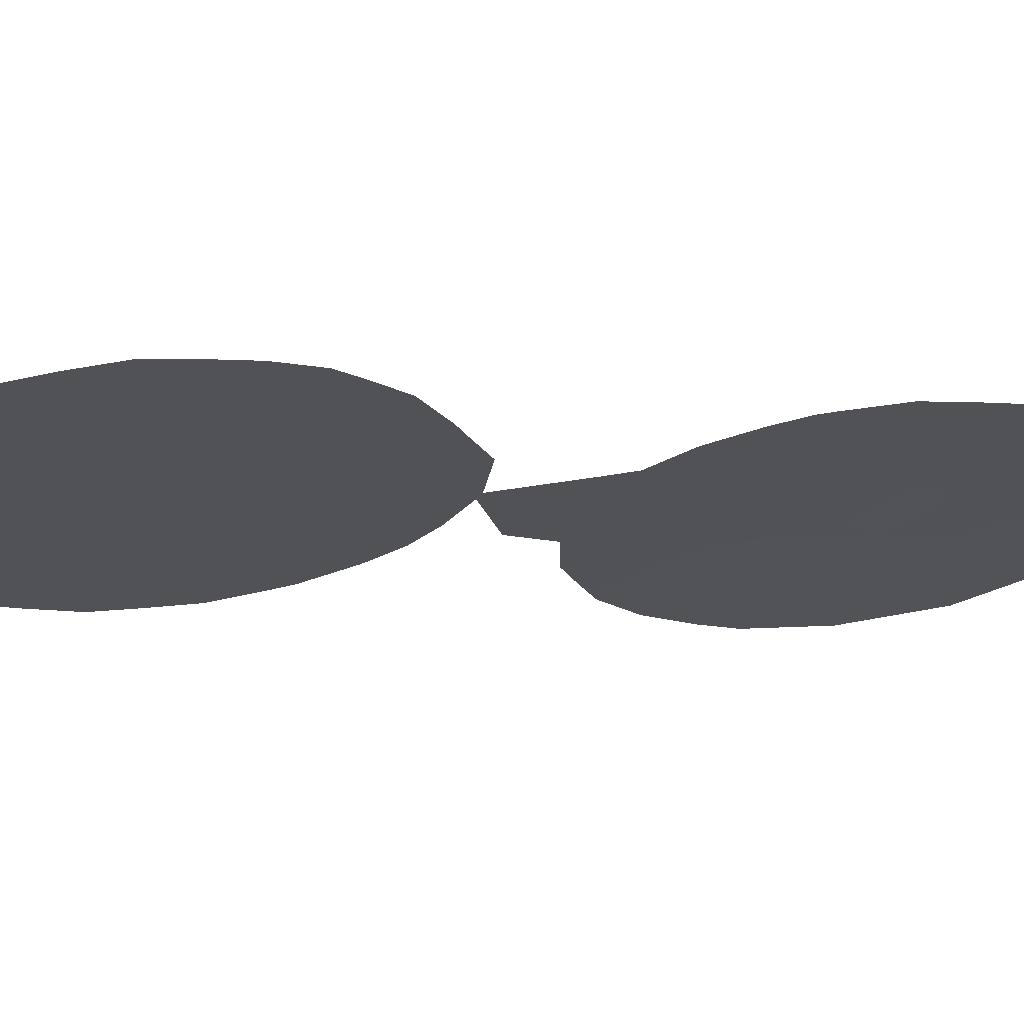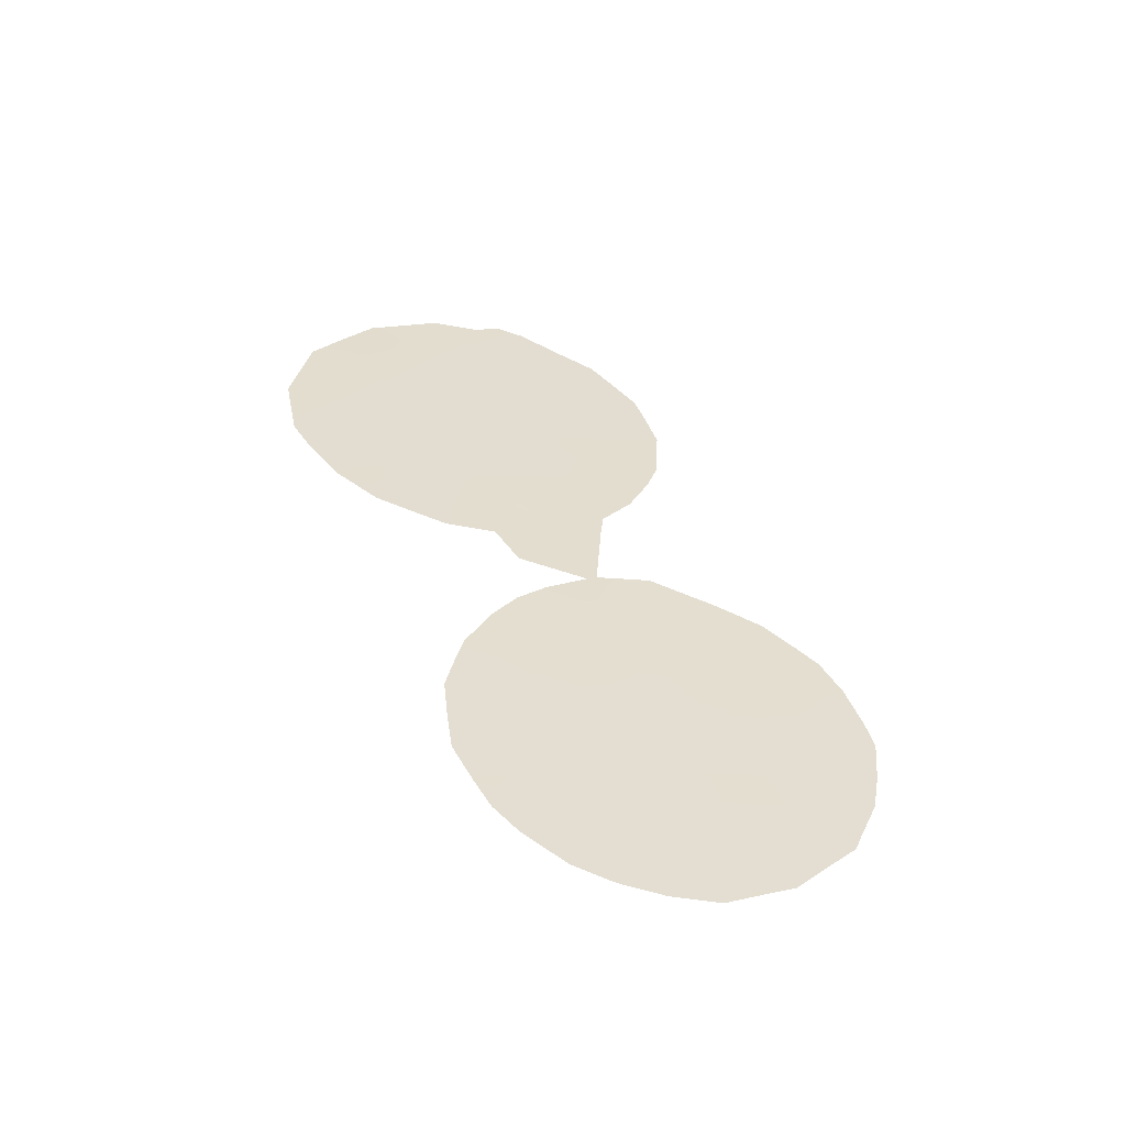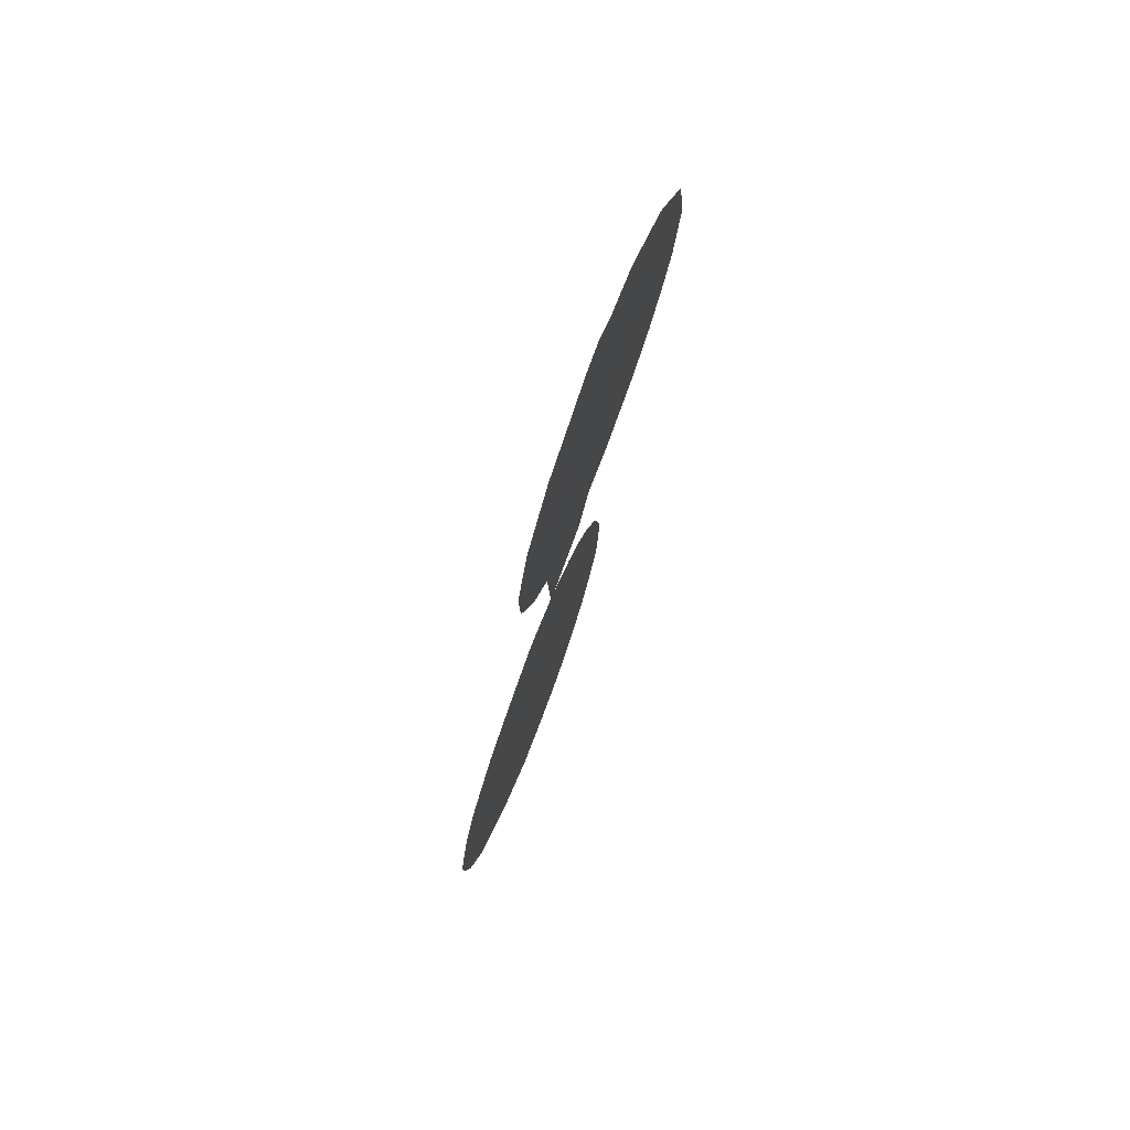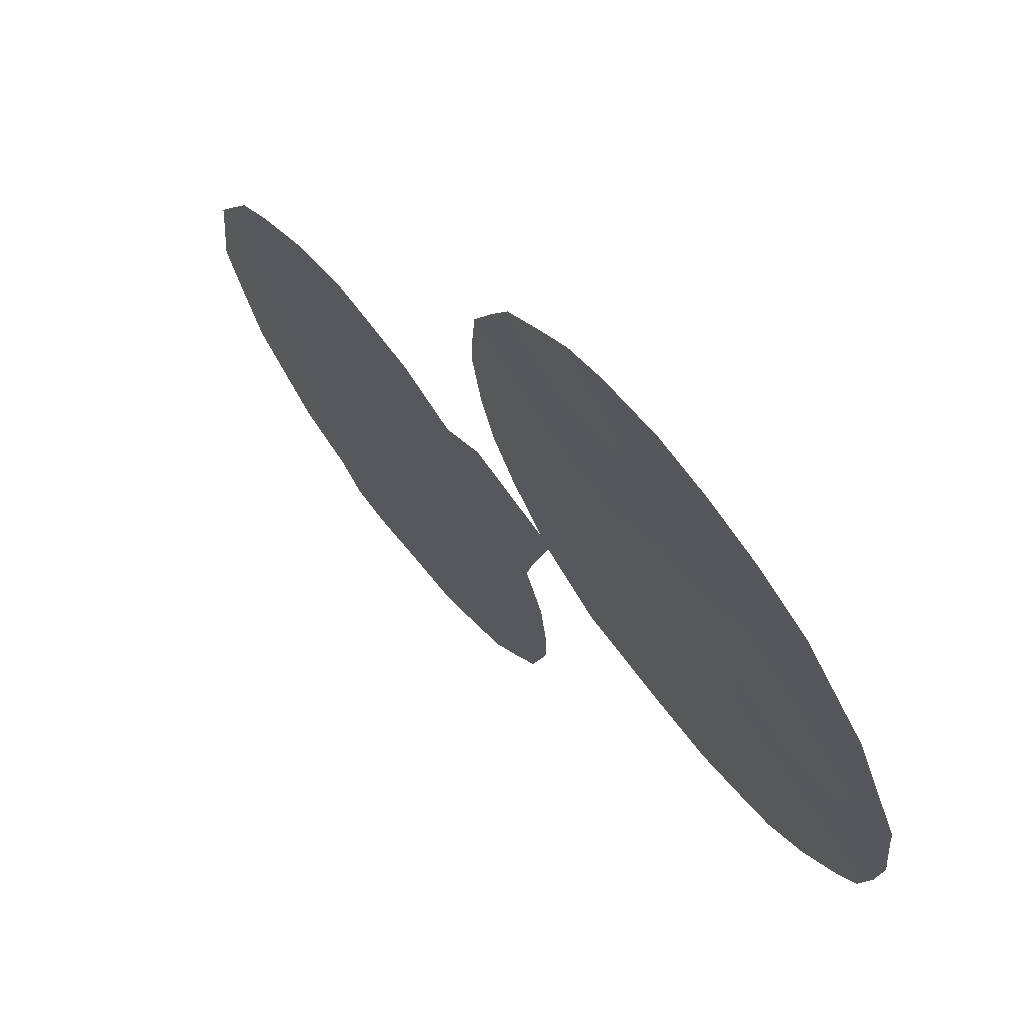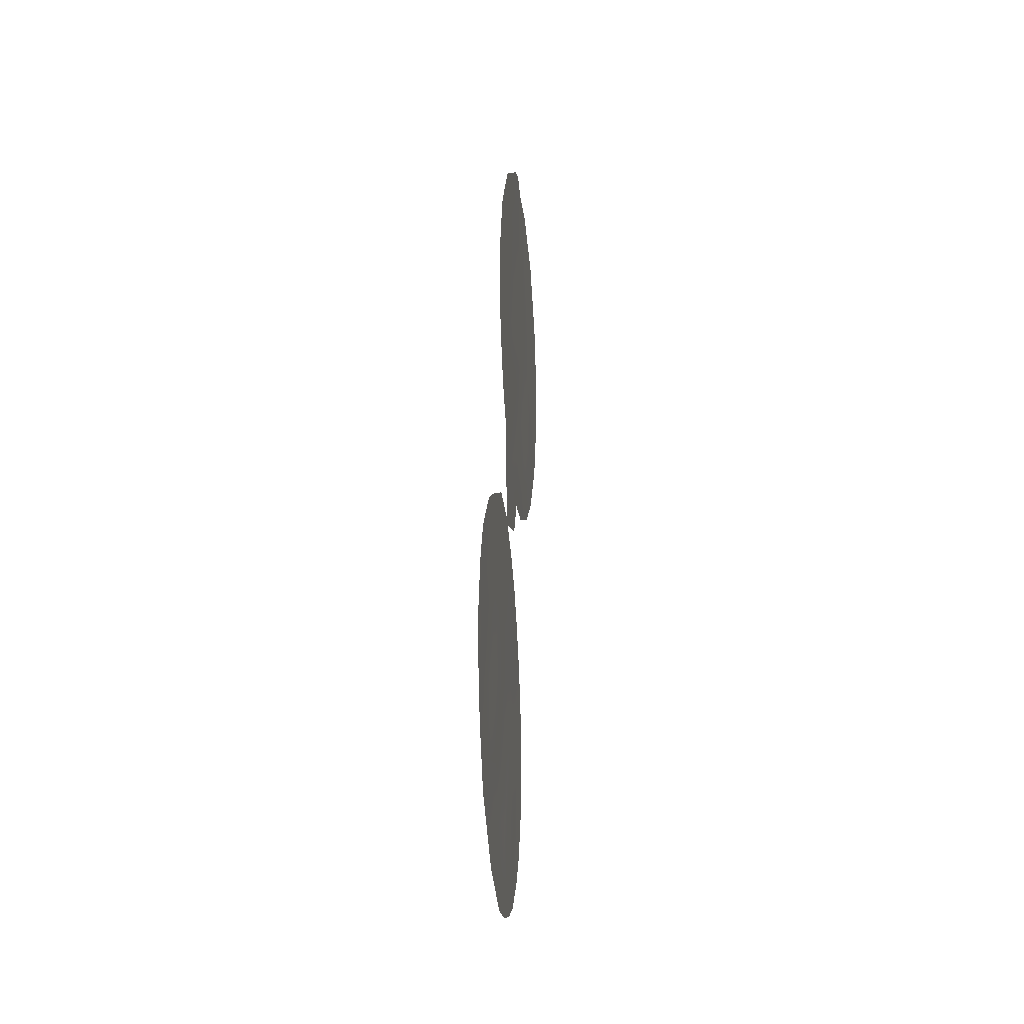
<metadata>
{"format":"obj","ext":"obj","renderer":"f3d","projection":"perspective","resolution":1024,"background":"white","views":[{"elev":-76.1,"azim":-83.5,"up":"+Y"},{"elev":-54.5,"azim":-138.7,"up":"+Z"},{"elev":75.9,"azim":-14.6,"up":"+Z"},{"elev":-6.2,"azim":169.8,"up":"+Y"},{"elev":-17.0,"azim":-29.7,"up":"+Z"}]}
</metadata>
<code>
v -66.62 60.23 -27.69
v -68.41 57.71 -29.14
v -68.95 56.96 -27.35
v -69.48 56.2 -29.22
v -65.99 61.14 -19.73
v -65.53 61.79 -17.89
v -65.61 61.58 -31.47
v -68.98 56.87 -30.96
v -67.31 59.24 -29.38
v -67.75 58.6 -30.36
v -64.53 63.1 -31.51
v -62.87 65.46 -20.83
v -63.93 64.02 -22.11
v -64.87 62.66 -29.58
v -66.13 60.9 -29.55
v -65.45 61.88 -27.83
v -65 62.53 -23.34
v -64.94 62.62 -21.22
v -63.9 64.01 -14.89
v -66.22 60.68 -33.42
v -62.28 66.26 -18.76
v -67.79 58.6 -27.47
v -65.11 62.26 -33.2
v -66.92 59.75 -31.53
v -63.51 64.57 -18.85
v -66.66 60.2 -17.93
v -64.73 62.89 -19.28
v -67.13 59.53 -25.76
v -64.29 63.48 -17.29
v -62.29 66.22 -16.81
v -65.9 61.28 -22.22
v -63 65.26 -16.82
v -67.32 59.15 -33.83
v -68.11 58.09 -32.4
v -65.13 62.32 -15.82
v -65.08 62.29 -33.94
v -69.77 55.76 -30.24
v -69.84 55.69 -29.16
v -69.52 56.16 -27.35
v -69.74 55.83 -28.45
v -67.39 59.18 -24.71
v -66.88 59.89 -24.43
v -61.37 67.49 -18.88
v -64.73 62.8 -33.33
v -68.45 57.55 -34.17
v -65.01 62.51 -26.11
v -64.66 63 -26.94
v -68.48 57.65 -25.41
v -69.23 56.57 -26.49
v -67.11 59.58 -19.13
v -67.14 59.53 -17.91
v -62.33 66.22 -22.36
v -65.66 61.45 -34.62
v -64.14 63.66 -30.78
v -64.21 63.55 -31.71
v -62.94 65.39 -23.13
v -69.41 56.25 -32.25
v -67.09 59.61 -19.44
v -64.31 63.47 -28.09
v -66.97 59.77 -16.95
v -66.8 60 -16.19
v -66.84 59.79 -35.04
v -61.59 67.22 -20.61
v -66.24 60.8 -22.17
v -66.2 60.85 -22.81
v -65.99 61.14 -24.84
v -65.01 62.51 -24.53
v -69.31 56.39 -32.69
v -64.66 63 -23.61
v -63.96 63.98 -23.66
v -64.24 63.57 -28.57
v -64.08 63.77 -29.71
v -66.11 60.95 -14.8
v -65.46 61.84 -14.24
v -61.61 67.13 -16.79
v -66.12 60.95 -24.71
v -64.93 62.56 -13.74
v -64.53 63.12 -13.57
v -62.04 66.54 -15.83
v -62.47 65.95 -14.91
v -67.51 58.85 -34.97
v -64.15 63.65 -13.89
v -63.47 64.58 -13.96
v -68.69 57.3 -30.02
v -68.97 56.92 -29.16
v -69.26 56.5 -30.14
v -65.88 61.23 -30.51
v -66.5 60.36 -30.49
v -66.24 60.71 -31.49
v -69.24 56.54 -28.27
v -68.36 57.74 -30.78
v -68.18 58.01 -29.94
v -61.94 66.71 -17.81
v -61.75 66.97 -18.8
v -61.47 67.34 -18.03
v -63.41 64.73 -21.53
v -63.47 64.65 -20.56
v -63.96 63.98 -20.84
v -68.54 57.48 -31.7
v -67.96 58.3 -31.46
v -68.72 57.21 -32.55
v -68.92 56.91 -33.35
v -68.28 57.81 -33.28
v -64.57 63.1 -28.75
v -65.17 62.26 -28.71
v -65.77 61.41 -28.67
v -65.52 61.76 -29.59
v -66.03 61.06 -27.77
v -66.38 60.56 -28.62
v -65.72 61.5 -27.08
v -66.21 60.82 -26.71
v -65.21 62.22 -27
v -66.84 59.96 -18.78
v -62.44 66.06 -21.45
v -61.87 66.84 -21.38
v -62.21 66.36 -20.64
v -65.47 61.88 -21.76
v -65.55 61.77 -20.63
v -66.01 61.12 -21.36
v -65.34 61.95 -32.42
v -65.93 61.12 -32.47
v -65.59 61.58 -33.53
v -66.5 60.28 -34.25
v -66.22 60.66 -34.92
v -66 60.99 -34.13
v -69.13 56.64 -31.99
v -67.1 59.52 -30.38
v -67.46 59.01 -31.12
v -67.88 58.48 -25.62
v -67.77 58.64 -24.92
v -62.9 65.43 -21.99
v -63.44 64.7 -22.56
v -69.66 55.9 -31.22
v -64.44 63.31 -20.77
v -64.43 63.33 -21.69
v -65.15 62.32 -18.62
v -64.52 63.18 -18.32
v -64.92 62.63 -17.62
v -66.59 60.31 -19.59
v -66.95 59.81 -20.2
v -66.26 60.77 -20.48
v -65.55 61.77 -22.89
v -64.95 62.6 -22.27
v -64.7 62.91 -16.53
v -65.3 62.09 -16.88
v -63.65 64.36 -17
v -63.89 64.04 -18.05
v -63.25 64.92 -17.85
v -66.86 59.91 -26.74
v -65.26 62.1 -30.48
v -65.02 62.42 -31.41
v -66.73 60.06 -29.48
v -64.88 62.68 -27.89
v -68.68 57.33 -28.24
v -66.45 60.49 -17.07
v -66.78 59.9 -33.57
v -67 59.59 -34.37
v -68.11 58.14 -28.3
v -68.37 57.78 -27.38
v -67.46 59.07 -26.62
v -67.21 59.41 -27.59
v -67.54 58.94 -28.42
v -67.87 58.46 -29.24
v -66.97 59.74 -28.54
v -61.97 66.68 -19.71
v -61.48 67.36 -19.73
v -67.53 58.9 -32.07
v -63.76 64.25 -19.75
v -64.12 63.73 -19.02
v -64.32 63.47 -19.91
v -62.56 65.88 -19.76
v -65.87 61.3 -17.07
v -65.63 61.62 -16.2
v -65.62 61.66 -26.27
v -65.42 61.94 -25.47
v -65.49 61.84 -24.02
v -65.5 61.83 -24.68
v -68.65 57.39 -26.51
v -68.94 56.99 -26.05
v -66.35 60.65 -18.85
v -64.84 62.66 -32.42
v -64.49 63.13 -32.64
v -64.88 62.69 -20.23
v -63.47 64.65 -23.42
v -64.47 63.27 -22.7
v -68.07 58.21 -26.5
v -63.17 65.05 -19.76
v -62.89 65.42 -18.78
v -66.14 60.91 -16.04
v -66.48 60.43 -15.54
v -65.02 62.45 -14.76
v -64.08 63.77 -16.14
v -64.54 63.13 -15.37
v -63.43 64.67 -15.89
v -62.59 65.83 -17.74
v -64.48 63.2 -14.33
v -66.82 59.97 -25.1
v -66.5 60.42 -24.57
v -65.94 61.22 -23.82
v -66.16 60.9 -23.76
v -65.77 61.46 -18.84
v -66.12 60.96 -17.98
v -66.66 60.22 -21.26
v -63.17 65 -14.95
v -65.36 62.03 -19.59
v -67.69 58.65 -33.1
v -67.12 59.45 -32.77
v -63 65.22 -14.41
v -66.54 60.26 -32.54
v -67.87 58.37 -34
v -68.07 58.08 -34.49
v -64 63.92 -23.03
v -66.04 61.06 -25.66
v -62.72 65.62 -15.82
v -65.63 61.61 -15.32
v -66.53 60.38 -25.64
v -64.59 63.05 -30.13
f 84 85 86
f 87 88 89
f 4 38 37
f 4 90 40
f 28 197 41
f 4 40 38
f 91 92 84
f 93 94 95
f 23 36 44
f 96 97 98
f 91 99 100
f 101 102 103
f 104 153 105
f 105 106 107
f 106 108 109
f 108 110 111
f 3 49 39
f 26 51 113
f 114 115 116
f 117 118 119
f 120 121 122
f 123 124 125
f 127 10 128
f 129 28 130
f 11 55 54
f 131 52 114
f 96 132 131
f 98 134 135
f 136 137 138
f 139 140 141
f 117 142 143
f 138 144 145
f 146 147 148
f 111 216 149
f 107 87 150
f 127 88 152
f 16 153 112
f 85 154 90
f 26 155 60
f 156 157 123
f 158 159 154
f 149 160 161
f 162 158 163
f 162 164 161
f 10 163 92
f 165 166 94
f 100 167 128
f 168 169 170
f 171 116 165
f 164 152 109
f 31 64 65
f 172 145 173
f 176 66 177
f 110 112 174
f 178 48 179
f 180 113 139
f 26 60 51
f 101 68 102
f 181 44 182
f 17 67 69
f 183 134 170
f 212 184 132
f 13 185 212
f 159 186 178
f 129 186 160
f 97 187 168
f 188 187 171
f 189 73 190
f 185 135 143
f 192 193 144
f 146 194 192
f 195 148 188
f 147 137 169
f 196 191 193
f 199 65 200
f 199 176 142
f 104 71 59
f 196 78 77
f 201 202 180
f 155 202 172
f 30 75 79
f 126 57 68
f 194 214 204
f 201 205 136
f 33 81 157
f 167 206 207
f 196 82 78
f 204 80 208
f 120 181 151
f 205 118 183
f 209 121 89
f 23 122 36
f 206 103 210
f 156 209 207
f 76 216 213
f 8 84 86
f 84 2 85
f 86 85 4
f 37 86 4
f 86 37 133
f 133 8 86
f 7 87 89
f 87 15 88
f 89 88 24
f 39 90 3
f 90 39 40
f 197 42 41
f 8 91 84
f 91 10 92
f 84 92 2
f 93 21 94
f 95 94 43
f 30 93 75
f 95 75 93
f 13 96 98
f 96 12 97
f 10 91 100
f 91 8 99
f 100 99 34
f 68 101 126
f 34 101 103
f 103 102 45
f 14 104 105
f 105 153 16
f 105 16 106
f 107 106 15
f 15 106 109
f 106 16 108
f 109 108 1
f 1 108 111
f 108 16 110
f 112 47 46
f 113 51 50
f 12 114 116
f 114 52 115
f 116 115 63
f 31 117 119
f 117 18 118
f 23 120 122
f 120 7 121
f 122 121 20
f 20 123 125
f 125 124 53
f 101 34 99
f 126 99 8
f 24 127 128
f 127 9 10
f 41 130 28
f 130 48 129
f 12 131 114
f 131 56 52
f 12 96 131
f 96 13 132
f 131 132 56
f 126 8 133
f 133 57 126
f 13 98 135
f 135 134 18
f 6 136 138
f 136 27 137
f 138 137 29
f 5 139 141
f 139 58 140
f 141 140 203
f 18 117 143
f 117 31 142
f 143 142 17
f 6 138 145
f 138 29 144
f 145 144 35
f 146 29 147
f 148 147 25
f 1 111 149
f 149 216 28
f 217 14 150
f 151 150 7
f 107 15 87
f 150 87 7
f 9 127 152
f 127 24 88
f 152 88 15
f 59 153 104
f 153 47 112
f 47 153 59
f 4 85 90
f 85 2 154
f 90 154 3
f 61 155 189
f 155 61 60
f 20 156 123
f 156 33 157
f 123 157 62
f 124 123 62
f 2 158 154
f 158 22 159
f 154 159 3
f 1 149 161
f 149 28 160
f 161 160 22
f 9 162 163
f 162 22 158
f 163 158 2
f 22 162 161
f 162 9 164
f 161 164 1
f 10 9 163
f 92 163 2
f 21 165 94
f 165 63 166
f 94 166 43
f 10 100 128
f 100 34 167
f 128 167 24
f 98 168 170
f 168 25 169
f 170 169 27
f 21 171 165
f 171 12 116
f 165 116 63
f 1 164 109
f 164 9 152
f 109 152 15
f 189 172 173
f 172 6 145
f 173 145 35
f 213 174 175
f 76 213 66
f 175 66 213
f 66 176 199
f 17 176 67
f 177 67 176
f 111 110 174
f 110 16 112
f 174 112 46
f 175 174 46
f 3 159 178
f 178 49 3
f 5 180 139
f 180 26 113
f 58 139 113
f 50 58 113
f 44 181 23
f 11 181 182
f 182 55 11
f 27 183 170
f 183 18 134
f 170 134 98
f 13 212 132
f 212 70 184
f 132 184 56
f 69 185 17
f 185 69 212
f 104 72 71
f 159 22 186
f 28 129 160
f 186 48 178
f 160 186 22
f 98 97 168
f 97 12 187
f 168 187 25
f 21 188 171
f 188 25 187
f 171 187 12
f 189 190 61
f 173 35 215
f 189 173 215
f 35 191 215
f 215 191 74
f 73 215 74
f 17 185 143
f 185 13 135
f 143 135 18
f 29 192 144
f 192 19 193
f 144 193 35
f 29 146 192
f 192 194 19
f 21 195 188
f 188 148 25
f 25 147 169
f 147 29 137
f 169 137 27
f 19 196 193
f 193 191 35
f 198 216 76
f 197 198 42
f 65 199 142
f 200 76 199
f 31 65 142
f 199 76 66
f 142 176 17
f 5 201 180
f 201 6 202
f 180 202 26
f 189 155 172
f 155 26 202
f 172 202 6
f 119 141 203
f 31 119 64
f 203 64 119
f 32 30 214
f 93 195 21
f 19 194 204
f 204 214 80
f 6 201 136
f 201 5 205
f 136 205 27
f 72 217 54
f 157 81 62
f 24 167 207
f 167 34 206
f 207 206 33
f 19 204 83
f 208 83 204
f 7 120 151
f 120 23 181
f 151 181 11
f 27 205 183
f 205 5 118
f 183 118 18
f 24 209 89
f 209 20 121
f 89 121 7
f 33 210 81
f 211 81 210
f 122 20 125
f 122 125 53
f 122 53 36
f 33 206 210
f 206 34 103
f 210 103 45
f 211 210 45
f 33 156 207
f 156 20 209
f 207 209 24
f 196 77 191
f 74 191 77
f 197 28 216
f 174 213 111
f 83 82 19
f 196 19 82
f 14 105 107
f 148 32 146
f 14 107 150
f 70 212 69
f 146 32 194
f 214 194 32
f 195 32 148
f 101 99 126
f 49 178 179
f 93 30 195
f 141 119 118
f 141 118 5
f 80 214 79
f 30 32 195
f 214 30 79
f 189 215 73
f 213 216 111
f 54 217 11
f 216 198 197
f 217 150 151
f 11 217 151
f 72 14 217
f 129 48 186
f 104 14 72

</code>
